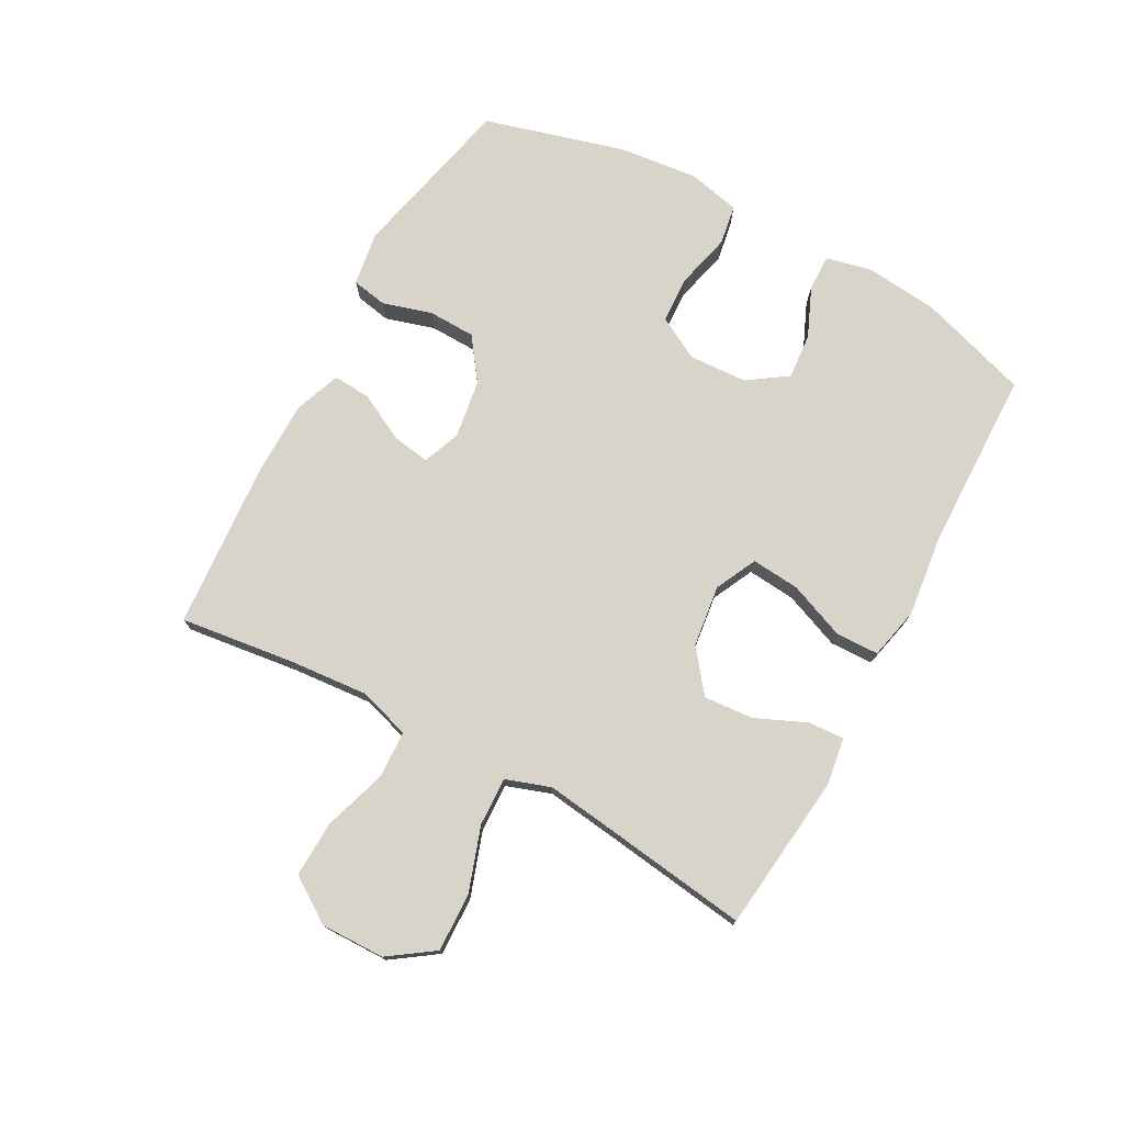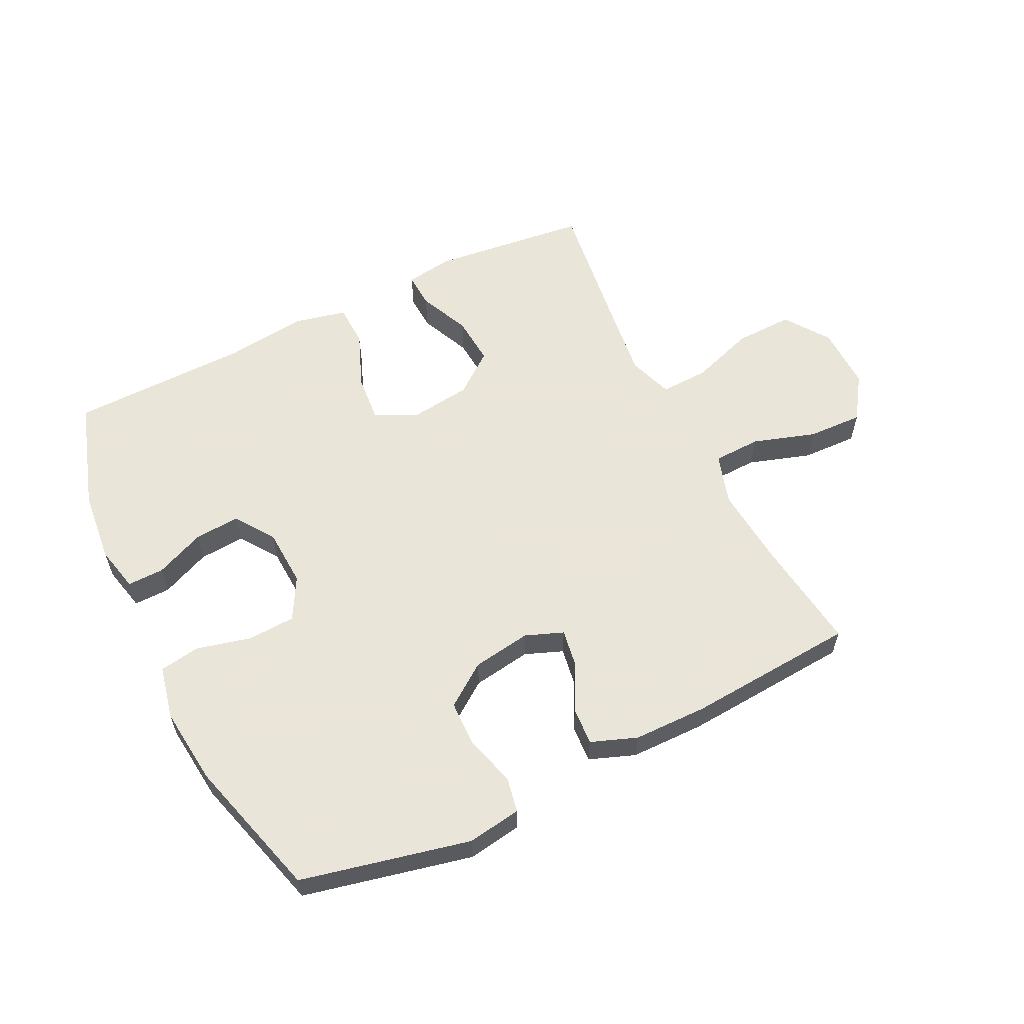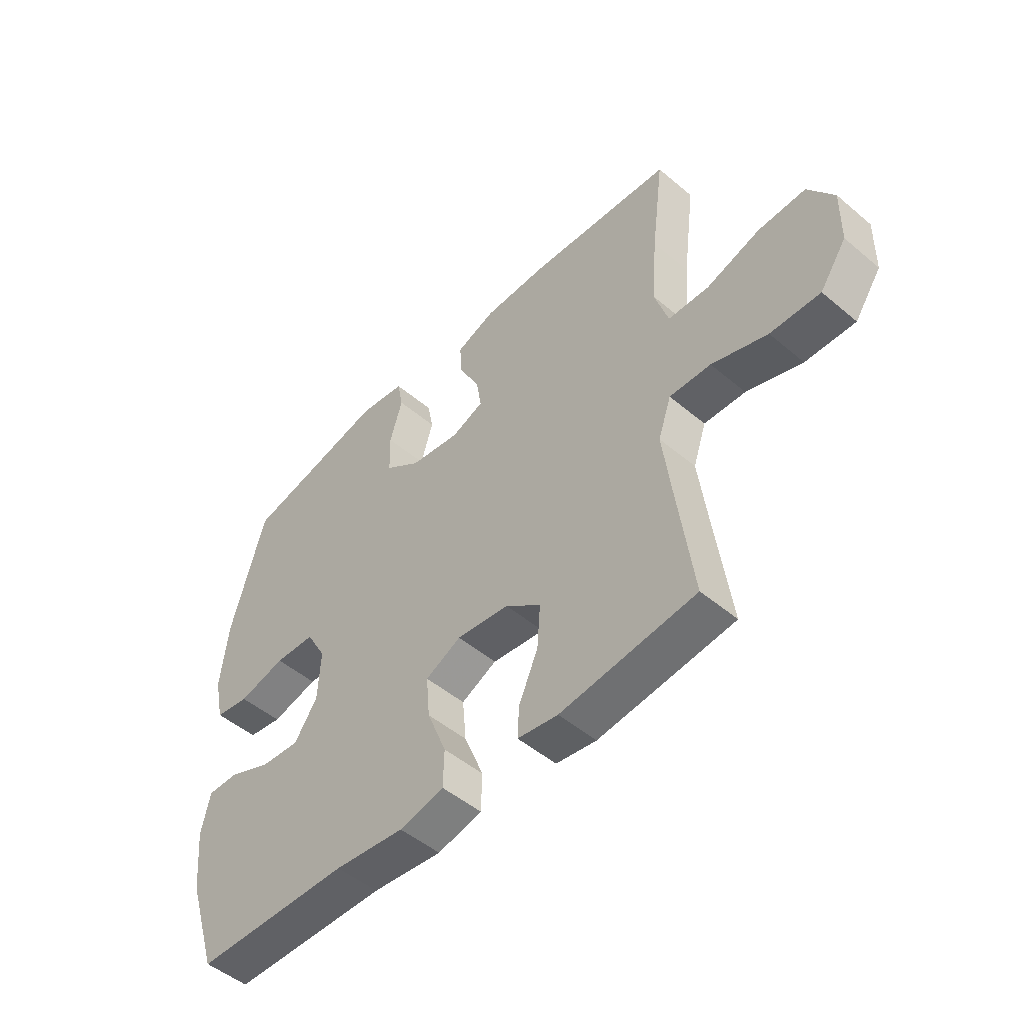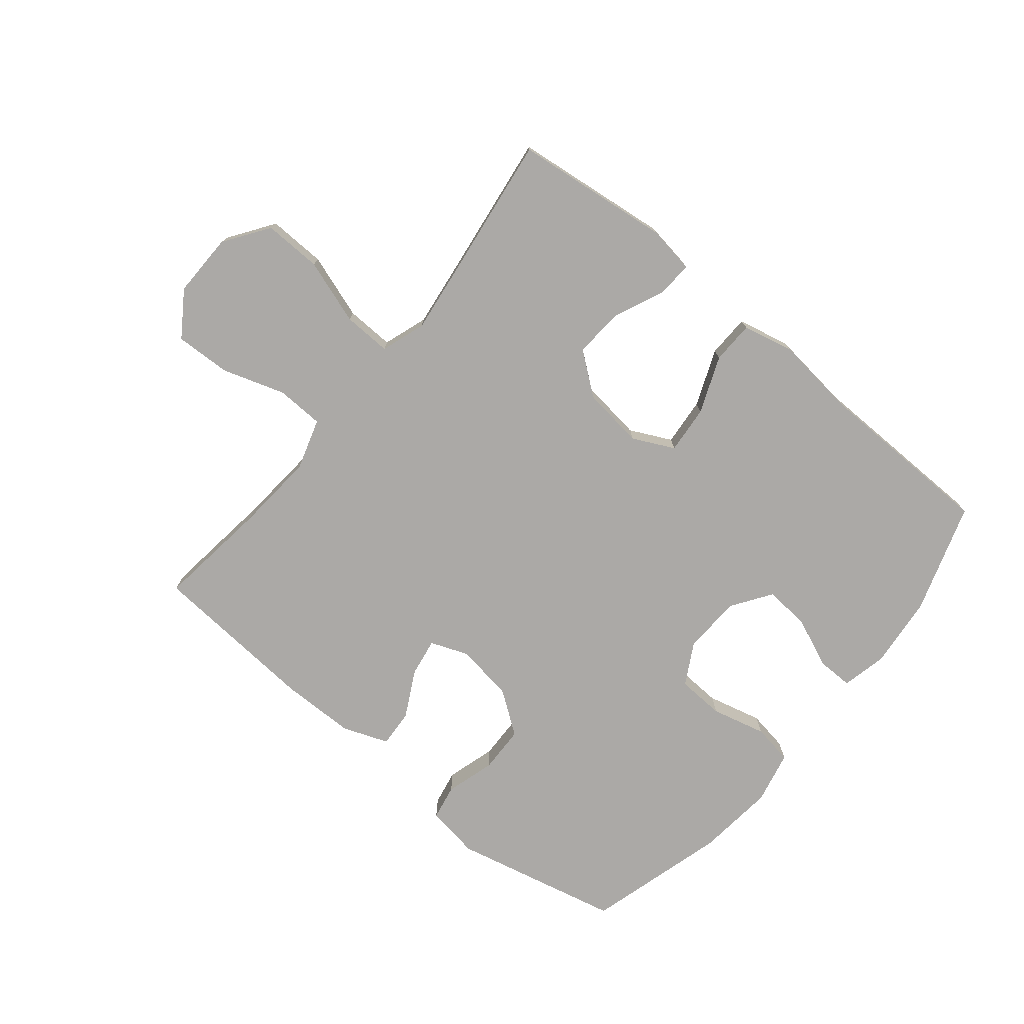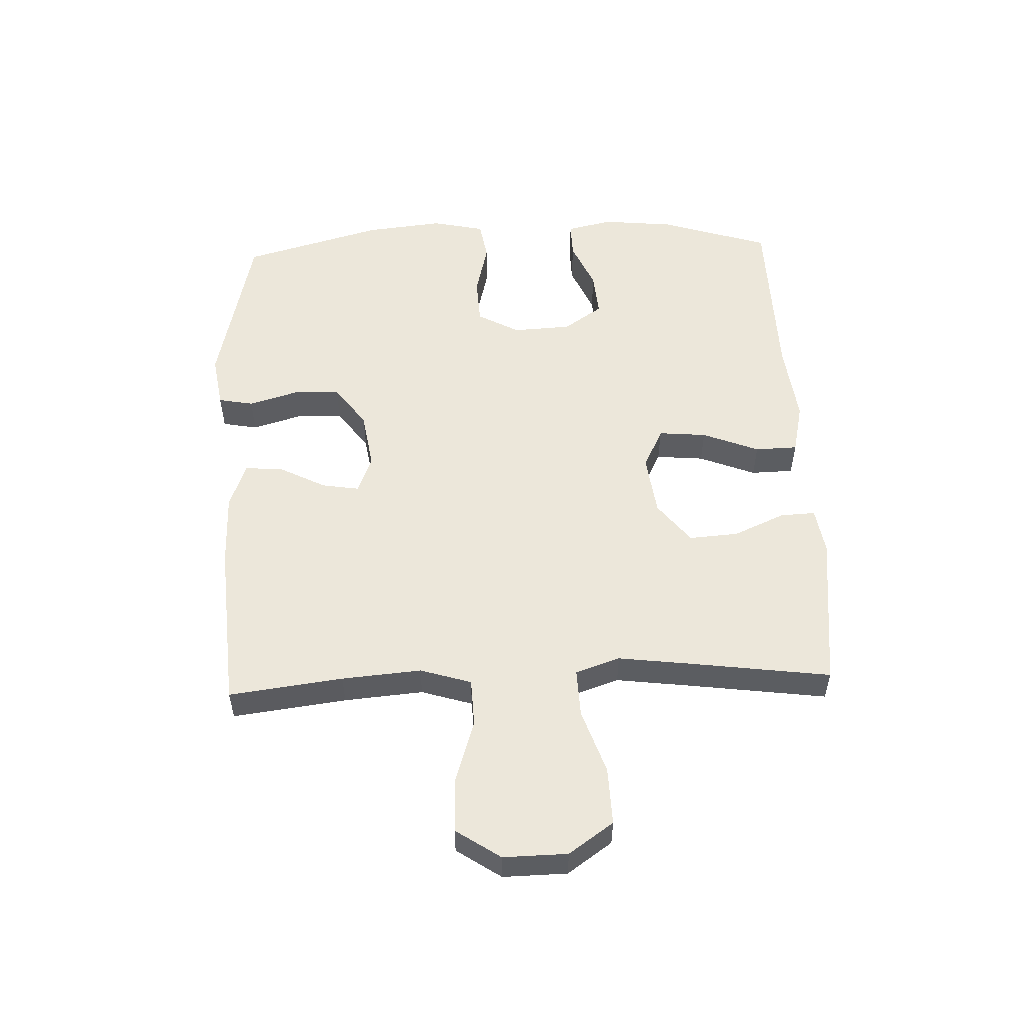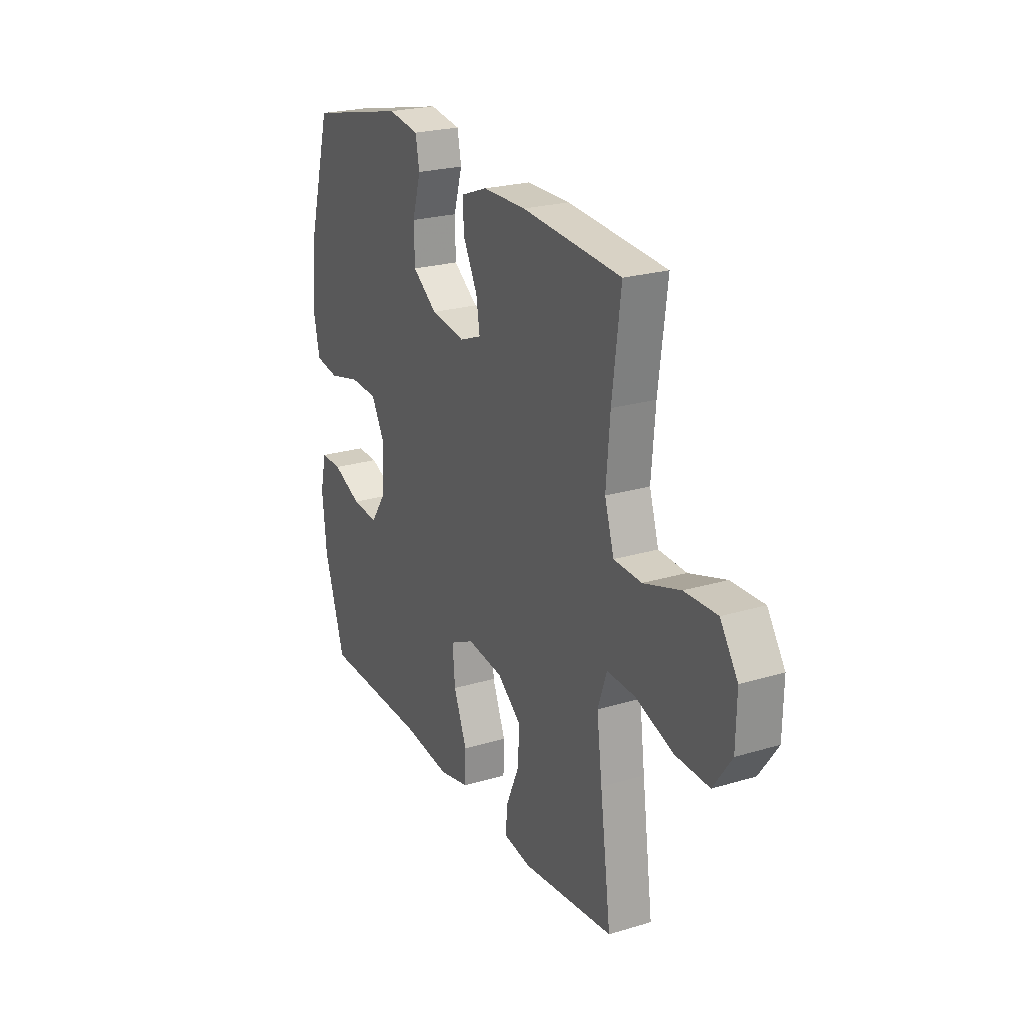
<metadata>
{"format":"obj","ext":"obj","renderer":"f3d","projection":"perspective","resolution":1024,"background":"white","views":[{"elev":75.2,"azim":118.6,"up":"+Y"},{"elev":58.6,"azim":-26.2,"up":"+Y"},{"elev":-49.9,"azim":47.2,"up":"+Z"},{"elev":-75.6,"azim":140.8,"up":"+Y"},{"elev":53.6,"azim":87.8,"up":"+Y"},{"elev":23.5,"azim":63.2,"up":"+Z"}]}
</metadata>
<code>
v 0.5 0.07 -0.5
v 0.242 0.07 -0.529
v 0.165 0.07 -0.517
v 0.168 0.07 -0.459
v 0.205 0.07 -0.375
v 0.211 0.07 -0.294
v 0.143 0.07 -0.241
v 0.042 0.07 -0.228
v -0.026 0.07 -0.261
v -0.019 0.07 -0.34
v 0.018 0.07 -0.433
v 0.016 0.07 -0.503
v -0.069 0.07 -0.522
v -0.203 0.07 -0.506
v -0.5 0.07 -0.5
v -0.558 0.07 -0.32
v -0.57 0.07 -0.201
v -0.553 0.07 -0.126
v -0.493 0.07 -0.127
v -0.412 0.07 -0.162
v -0.337 0.07 -0.168
v -0.293 0.07 -0.104
v -0.288 0.07 -0.008
v -0.326 0.07 0.061
v -0.404 0.07 0.065
v -0.494 0.07 0.043
v -0.56 0.07 0.054
v -0.579 0.07 0.141
v -0.565 0.07 0.269
v -0.5 0.07 0.5
v -0.224 0.07 0.562
v -0.136 0.07 0.548
v -0.125 0.07 0.49
v -0.149 0.07 0.409
v -0.147 0.07 0.332
v -0.078 0.07 0.282
v 0.018 0.07 0.267
v 0.08 0.07 0.291
v 0.07 0.07 0.353
v 0.03 0.07 0.43
v 0.026 0.07 0.492
v 0.101 0.07 0.52
v 0.222 0.07 0.521
v 0.5 0.07 0.5
v 0.476 0.07 0.313
v 0.465 0.07 0.183
v 0.491 0.07 0.099
v 0.569 0.07 0.096
v 0.672 0.07 0.129
v 0.763 0.07 0.132
v 0.812 0.07 0.059
v 0.81 0.07 -0.046
v 0.759 0.07 -0.119
v 0.664 0.07 -0.116
v 0.558 0.07 -0.08
v 0.479 0.07 -0.077
v 0.454 0.07 -0.15
v 0.469 0.07 -0.268
v 0.5 0 -0.5
v 0.242 0 -0.529
v 0.165 0 -0.517
v 0.168 0 -0.459
v 0.205 0 -0.375
v 0.211 0 -0.294
v 0.143 0 -0.241
v 0.042 0 -0.228
v -0.026 0 -0.261
v -0.019 0 -0.34
v 0.018 0 -0.433
v 0.016 0 -0.503
v -0.069 0 -0.522
v -0.203 0 -0.506
v -0.5 0 -0.5
v -0.558 0 -0.32
v -0.57 0 -0.201
v -0.553 0 -0.126
v -0.493 0 -0.127
v -0.412 0 -0.162
v -0.337 0 -0.168
v -0.293 0 -0.104
v -0.288 0 -0.008
v -0.326 0 0.061
v -0.404 0 0.065
v -0.494 0 0.043
v -0.56 0 0.054
v -0.579 0 0.141
v -0.565 0 0.269
v -0.5 0 0.5
v -0.224 0 0.562
v -0.136 0 0.548
v -0.125 0 0.49
v -0.149 0 0.409
v -0.147 0 0.332
v -0.078 0 0.282
v 0.018 0 0.267
v 0.08 0 0.291
v 0.07 0 0.353
v 0.03 0 0.43
v 0.026 0 0.492
v 0.101 0 0.52
v 0.222 0 0.521
v 0.5 0 0.5
v 0.476 0 0.313
v 0.465 0 0.183
v 0.491 0 0.099
v 0.569 0 0.096
v 0.672 0 0.129
v 0.763 0 0.132
v 0.812 0 0.059
v 0.81 0 -0.046
v 0.759 0 -0.119
v 0.664 0 -0.116
v 0.558 0 -0.08
v 0.479 0 -0.077
v 0.454 0 -0.15
v 0.469 0 -0.268
f 52 53 54 55
f 52 55 56
f 51 52 56
f 48 49 50 51
f 47 48 51 56
f 46 47 56 57
f 42 43 44 45
f 42 45 46
f 39 40 41 42
f 38 39 42 46
f 37 38 46 57
f 31 32 33 34
f 31 34 35
f 30 31 35
f 29 30 35 36
f 25 26 27 28
f 24 25 28 29
f 17 18 19 20
f 17 20 21
f 14 15 16 17
f 14 17 21
f 13 14 21 22
f 10 11 12 13
f 9 10 13 22
f 2 3 4 5
f 58 1 2 5
f 58 5 6
f 57 58 6 7
f 37 57 7 8
f 24 29 36 37
f 23 24 37 8
f 8 9 22 23
f 113 112 111 110
f 114 113 110
f 114 110 109
f 109 108 107 106
f 114 109 106 105
f 115 114 105 104
f 103 102 101 100
f 104 103 100
f 100 99 98 97
f 104 100 97 96
f 115 104 96 95
f 92 91 90 89
f 93 92 89
f 93 89 88
f 94 93 88 87
f 86 85 84 83
f 87 86 83 82
f 78 77 76 75
f 79 78 75
f 75 74 73 72
f 79 75 72
f 80 79 72 71
f 71 70 69 68
f 80 71 68 67
f 63 62 61 60
f 63 60 59 116
f 64 63 116
f 65 64 116 115
f 66 65 115 95
f 95 94 87 82
f 66 95 82 81
f 81 80 67 66
f 1 59 60 2
f 2 60 61 3
f 3 61 62 4
f 4 62 63 5
f 5 63 64 6
f 6 64 65 7
f 7 65 66 8
f 8 66 67 9
f 9 67 68 10
f 10 68 69 11
f 11 69 70 12
f 12 70 71 13
f 13 71 72 14
f 14 72 73 15
f 15 73 74 16
f 16 74 75 17
f 17 75 76 18
f 18 76 77 19
f 19 77 78 20
f 20 78 79 21
f 21 79 80 22
f 22 80 81 23
f 23 81 82 24
f 24 82 83 25
f 25 83 84 26
f 26 84 85 27
f 27 85 86 28
f 28 86 87 29
f 29 87 88 30
f 30 88 89 31
f 31 89 90 32
f 32 90 91 33
f 33 91 92 34
f 34 92 93 35
f 35 93 94 36
f 36 94 95 37
f 37 95 96 38
f 38 96 97 39
f 39 97 98 40
f 40 98 99 41
f 41 99 100 42
f 42 100 101 43
f 43 101 102 44
f 44 102 103 45
f 45 103 104 46
f 46 104 105 47
f 47 105 106 48
f 48 106 107 49
f 49 107 108 50
f 50 108 109 51
f 51 109 110 52
f 52 110 111 53
f 53 111 112 54
f 54 112 113 55
f 55 113 114 56
f 56 114 115 57
f 57 115 116 58
f 58 116 59 1

</code>
